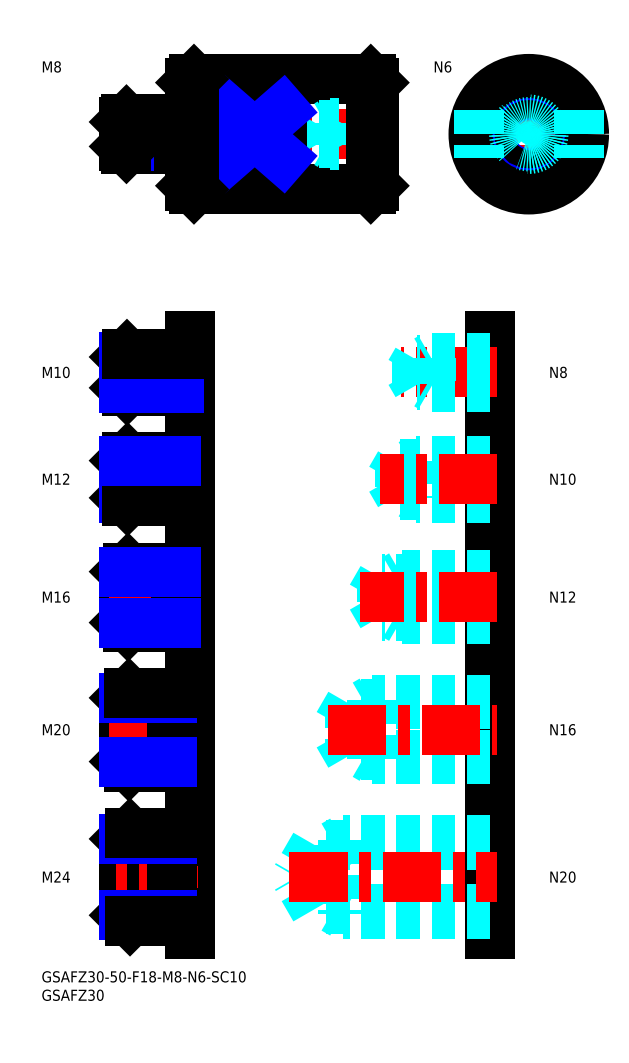
<metadata>
{"format":"dxf","ext":"dxf","renderer":"ezdxf+matplotlib","layout":"modelspace","background":"white","min_lineweight":24,"dpi":150}
</metadata>
<code>
0
SECTION
2
ENTITIES
0
INSERT
8
MSM_CONTINUOUS
2
*U50
10
0
20
0
30
0
0
INSERT
8
MSM_CONTINUOUS
2
*U51
10
0
20
0
30
0
0
LINE
8
MSM_CONTINUOUS
10
89.39
20
212.2
30
0
11
41.39
21
212.2
31
0
0
LINE
8
MSM_CONTINUOUS
10
89.39
20
242.2
30
0
11
41.39
21
242.2
31
0
0
LINE
8
MSM_CONTINUOUS
10
90.39
20
241.2
30
0
11
90.39
21
213.2
31
0
0
LINE
8
MSM_CONTINUOUS
10
40.39
20
241.2
30
0
11
40.39
21
213.2
31
0
0
LINE
8
MSM_CENTER
10
92.39
20
227.2
30
0
11
18.39
21
227.2
31
0
0
LINE
8
MSM_CENTER
10
148.3
20
227.2
30
0
11
116.3
21
227.2
31
0
0
LINE
8
MSM_CENTER
10
132.3
20
243.2
30
0
11
132.3
21
211.2
31
0
0
CIRCLE
8
MSM_CONTINUOUS
10
132.3
20
227.2
30
0
40
15
0
CIRCLE
8
MSM_CONTINUOUS
10
132.3
20
227.2
30
0
40
14
0
CIRCLE
8
MSM_NARROW
10
132.3
20
227.2
30
0
40
3
0
CIRCLE
8
MSM_CONTINUOUS
10
132.3
20
227.2
30
0
40
2.459
0
LINE
8
MSM_DASHED
10
90.39
20
224.2
30
0
11
78.39
21
224.2
31
0
0
LINE
8
MSM_DASHED
10
90.39
20
224.8
30
0
11
75.39
21
224.8
31
0
0
LINE
8
MSM_DASHED
10
90.39
20
229.7
30
0
11
75.39
21
229.7
31
0
0
LINE
8
MSM_DASHED
10
90.39
20
230.2
30
0
11
78.39
21
230.2
31
0
0
LINE
8
MSM_DASHED
10
78.39
20
230.2
30
0
11
78.39
21
224.2
31
0
0
LINE
8
MSM_DASHED
10
75.39
20
229.7
30
0
11
75.39
21
224.8
31
0
0
LINE
8
MSM_DASHED
10
75.39
20
224.8
30
0
11
73.97
21
227.2
31
0
0
LINE
8
MSM_DASHED
10
75.39
20
229.7
30
0
11
73.97
21
227.2
31
0
0
LINE
8
MSM_DASHED
10
78.39
20
230.2
30
0
11
77.45
21
229.7
31
0
0
LINE
8
MSM_DASHED
10
78.39
20
224.2
30
0
11
77.45
21
224.8
31
0
0
LINE
8
MSM_CONTINUOUS
10
37.39
20
223.2
30
0
11
23.07
21
223.2
31
0
0
LINE
8
MSM_NARROW
10
37.39
20
223.9
30
0
11
22.39
21
223.9
31
0
0
LINE
8
MSM_NARROW
10
37.39
20
230.6
30
0
11
22.39
21
230.6
31
0
0
LINE
8
MSM_CONTINUOUS
10
37.39
20
231.2
30
0
11
23.07
21
231.2
31
0
0
LINE
8
MSM_CONTINUOUS
10
22.39
20
223.9
30
0
11
22.39
21
230.6
31
0
0
LINE
8
MSM_CONTINUOUS
10
23.07
20
223.2
30
0
11
23.07
21
231.2
31
0
0
LINE
8
MSM_CONTINUOUS
10
40.39
20
230.2
30
0
11
37.39
21
230.2
31
0
0
LINE
8
MSM_CONTINUOUS
10
40.39
20
224.2
30
0
11
37.39
21
224.2
31
0
0
LINE
8
MSM_CONTINUOUS
10
37.39
20
231.2
30
0
11
37.39
21
223.2
31
0
0
LINE
8
MSM_CONTINUOUS
10
22.39
20
230.6
30
0
11
23.07
21
231.2
31
0
0
LINE
8
MSM_CONTINUOUS
10
22.39
20
223.9
30
0
11
23.07
21
223.2
31
0
0
INSERT
8
MSM_CONTINUOUS
2
*U52
10
0
20
0
30
0
0
INSERT
8
MSM_CONTINUOUS
2
*U53
10
0
20
0
30
0
0
LINE
8
MSM_DASHED
10
145.8
20
233.8
30
0
11
145.8
21
220.7
31
0
0
LINE
8
MSM_DASHED
10
118.8
20
233.8
30
0
11
118.8
21
220.7
31
0
0
LINE
8
MSM_CONTINUOUS
10
50.39
20
220.7
30
0
11
65.39
21
220.7
31
0
0
LINE
8
MSM_CONTINUOUS
10
50.39
20
233.8
30
0
11
65.39
21
233.8
31
0
0
LINE
8
MSM_CONTINUOUS
10
50.39
20
233.8
30
0
11
50.39
21
220.7
31
0
0
LINE
8
MSM_CONTINUOUS
10
65.39
20
233.8
30
0
11
65.39
21
220.7
31
0
0
LINE
8
MSM_NARROW
10
50.39
20
233.8
30
0
11
65.39
21
220.7
31
0
0
LINE
8
MSM_NARROW
10
50.39
20
220.7
30
0
11
65.39
21
233.8
31
0
0
LINE
8
MSM_CONTINUOUS
10
90.39
20
241.2
30
0
11
89.39
21
242.2
31
0
0
LINE
8
MSM_CONTINUOUS
10
90.39
20
213.2
30
0
11
89.39
21
212.2
31
0
0
LINE
8
MSM_CONTINUOUS
10
41.39
20
242.2
30
0
11
40.39
21
241.2
31
0
0
LINE
8
MSM_CONTINUOUS
10
40.39
20
213.2
30
0
11
41.39
21
212.2
31
0
0
LINE
8
MSM_CONTINUOUS
10
41.39
20
242.2
30
0
11
41.39
21
212.2
31
0
0
LINE
8
MSM_CONTINUOUS
10
89.39
20
242.2
30
0
11
89.39
21
212.2
31
0
0
CIRCLE
8
MSM_DASHED
10
132.3
20
227.2
30
0
40
4
0
CIRCLE
8
MSM_DASHED
10
132.3
20
227.2
30
0
40
3.323
0
LINE
8
MSM_CONTINUOUS
10
121.8
20
10
30
0
11
121.8
21
172.4
31
0
0
INSERT
8
MSM_CONTINUOUS
2
*U54
10
0
20
0
30
0
0
LINE
8
MSM_CENTER
10
123.8
20
162.6
30
0
11
97.7
21
162.6
31
0
0
LINE
8
MSM_DASHED
10
105.8
20
166.6
30
0
11
105.8
21
158.6
31
0
0
LINE
8
MSM_DASHED
10
102
20
165.9
30
0
11
102
21
159.3
31
0
0
LINE
8
MSM_DASHED
10
102
20
159.3
30
0
11
100.1
21
162.6
31
0
0
LINE
8
MSM_DASHED
10
121.8
20
165.9
30
0
11
102
21
165.9
31
0
0
LINE
8
MSM_DASHED
10
121.8
20
166.6
30
0
11
105.8
21
166.6
31
0
0
LINE
8
MSM_DASHED
10
105.8
20
166.6
30
0
11
104.6
21
165.9
31
0
0
LINE
8
MSM_DASHED
10
102
20
165.9
30
0
11
100.1
21
162.6
31
0
0
LINE
8
MSM_DASHED
10
121.8
20
158.6
30
0
11
105.8
21
158.6
31
0
0
LINE
8
MSM_DASHED
10
121.8
20
159.3
30
0
11
102
21
159.3
31
0
0
LINE
8
MSM_DASHED
10
105.8
20
158.6
30
0
11
104.6
21
159.3
31
0
0
LINE
8
MSM_DASHED
10
97.25
20
137.8
30
0
11
97.25
21
129.4
31
0
0
LINE
8
MSM_DASHED
10
97.25
20
129.4
30
0
11
94.83
21
133.6
31
0
0
LINE
8
MSM_DASHED
10
101.8
20
138.6
30
0
11
101.8
21
128.6
31
0
0
LINE
8
MSM_DASHED
10
101.8
20
138.6
30
0
11
100.3
21
137.8
31
0
0
LINE
8
MSM_DASHED
10
97.25
20
137.8
30
0
11
94.83
21
133.6
31
0
0
LINE
8
MSM_DASHED
10
101.8
20
128.6
30
0
11
100.3
21
129.4
31
0
0
LINE
8
MSM_DASHED
10
121.8
20
129.4
30
0
11
97.25
21
129.4
31
0
0
LINE
8
MSM_DASHED
10
121.8
20
138.6
30
0
11
101.8
21
138.6
31
0
0
LINE
8
MSM_DASHED
10
121.8
20
137.8
30
0
11
97.25
21
137.8
31
0
0
LINE
8
MSM_DASHED
10
121.8
20
128.6
30
0
11
101.8
21
128.6
31
0
0
LINE
8
MSM_CENTER
10
123.8
20
133.6
30
0
11
91.83
21
133.6
31
0
0
INSERT
8
MSM_CONTINUOUS
2
*U55
10
0
20
0
30
0
0
LINE
8
MSM_DASHED
10
92.5
20
106.6
30
0
11
92.5
21
96.53
31
0
0
LINE
8
MSM_DASHED
10
92.5
20
96.53
30
0
11
89.58
21
101.6
31
0
0
LINE
8
MSM_DASHED
10
97.75
20
107.6
30
0
11
97.75
21
95.58
31
0
0
LINE
8
MSM_DASHED
10
121.8
20
106.6
30
0
11
92.5
21
106.6
31
0
0
LINE
8
MSM_DASHED
10
121.8
20
107.6
30
0
11
97.75
21
107.6
31
0
0
LINE
8
MSM_DASHED
10
97.75
20
107.6
30
0
11
96.11
21
106.6
31
0
0
LINE
8
MSM_DASHED
10
92.5
20
106.6
30
0
11
89.58
21
101.6
31
0
0
LINE
8
MSM_DASHED
10
121.8
20
95.58
30
0
11
97.75
21
95.58
31
0
0
LINE
8
MSM_DASHED
10
121.8
20
96.53
30
0
11
92.5
21
96.53
31
0
0
LINE
8
MSM_DASHED
10
97.75
20
95.58
30
0
11
96.11
21
96.53
31
0
0
LINE
8
MSM_CENTER
10
123.8
20
101.6
30
0
11
86.58
21
101.6
31
0
0
INSERT
8
MSM_CONTINUOUS
2
*U56
10
0
20
0
30
0
0
LINE
8
MSM_DASHED
10
83.75
20
72.5
30
0
11
79.76
21
65.58
31
0
0
LINE
8
MSM_DASHED
10
121.8
20
73.58
30
0
11
89.75
21
73.58
31
0
0
LINE
8
MSM_DASHED
10
121.8
20
72.5
30
0
11
83.75
21
72.5
31
0
0
LINE
8
MSM_DASHED
10
89.75
20
73.58
30
0
11
89.75
21
57.58
31
0
0
LINE
8
MSM_DASHED
10
83.75
20
72.5
30
0
11
83.75
21
58.67
31
0
0
LINE
8
MSM_DASHED
10
89.75
20
73.58
30
0
11
87.88
21
72.5
31
0
0
LINE
8
MSM_DASHED
10
83.75
20
58.67
30
0
11
79.76
21
65.58
31
0
0
LINE
8
MSM_DASHED
10
121.8
20
58.67
30
0
11
83.75
21
58.67
31
0
0
LINE
8
MSM_DASHED
10
121.8
20
57.58
30
0
11
89.75
21
57.58
31
0
0
LINE
8
MSM_DASHED
10
89.75
20
57.58
30
0
11
87.88
21
58.67
31
0
0
LINE
8
MSM_CENTER
10
77.76
20
65.58
30
0
11
123.8
21
65.58
31
0
0
INSERT
8
MSM_CONTINUOUS
2
*U57
10
0
20
0
30
0
0
LINE
8
MSM_DASHED
10
121.8
20
35.58
30
0
11
81.75
21
35.58
31
0
0
LINE
8
MSM_DASHED
10
74.25
20
16.94
30
0
11
69.26
21
25.58
31
0
0
LINE
8
MSM_DASHED
10
74.25
20
34.23
30
0
11
69.26
21
25.58
31
0
0
LINE
8
MSM_DASHED
10
81.75
20
35.58
30
0
11
81.75
21
15.58
31
0
0
LINE
8
MSM_DASHED
10
74.25
20
34.23
30
0
11
74.25
21
16.94
31
0
0
LINE
8
MSM_DASHED
10
81.75
20
35.58
30
0
11
79.41
21
34.23
31
0
0
LINE
8
MSM_DASHED
10
81.75
20
15.58
30
0
11
79.41
21
16.94
31
0
0
LINE
8
MSM_DASHED
10
121.8
20
34.23
30
0
11
74.25
21
34.23
31
0
0
LINE
8
MSM_DASHED
10
121.8
20
16.94
30
0
11
74.25
21
16.94
31
0
0
LINE
8
MSM_DASHED
10
121.8
20
15.58
30
0
11
81.75
21
15.58
31
0
0
LINE
8
MSM_CENTER
10
67.26
20
25.58
30
0
11
123.8
21
25.58
31
0
0
INSERT
8
MSM_CONTINUOUS
2
*U58
10
0
20
0
30
0
0
LINE
8
MSM_CONTINUOUS
10
40.39
20
10
30
0
11
40.39
21
172.4
31
0
0
LINE
8
MSM_CONTINUOUS
10
22.39
20
166.8
30
0
11
22.39
21
158.4
31
0
0
LINE
8
MSM_CONTINUOUS
10
22.39
20
166.8
30
0
11
23.2
21
167.6
31
0
0
LINE
8
MSM_CONTINUOUS
10
23.2
20
167.6
30
0
11
23.2
21
157.6
31
0
0
LINE
8
MSM_CONTINUOUS
10
23.2
20
157.6
30
0
11
22.39
21
158.4
31
0
0
LINE
8
MSM_CONTINUOUS
10
37.39
20
167.6
30
0
11
37.39
21
157.6
31
0
0
LINE
8
MSM_CONTINUOUS
10
40.39
20
166.4
30
0
11
37.39
21
166.4
31
0
0
LINE
8
MSM_CONTINUOUS
10
40.39
20
158.7
30
0
11
37.39
21
158.7
31
0
0
LINE
8
MSM_CENTER
10
42.39
20
162.6
30
0
11
18.39
21
162.6
31
0
0
INSERT
8
MSM_CONTINUOUS
2
*U59
10
0
20
0
30
0
0
LINE
8
MSM_CONTINUOUS
10
22.39
20
138.6
30
0
11
22.39
21
128.5
31
0
0
LINE
8
MSM_CONTINUOUS
10
22.39
20
128.5
30
0
11
23.34
21
127.6
31
0
0
LINE
8
MSM_CONTINUOUS
10
23.34
20
127.6
30
0
11
23.34
21
139.6
31
0
0
LINE
8
MSM_CONTINUOUS
10
23.34
20
139.6
30
0
11
22.39
21
138.6
31
0
0
LINE
8
MSM_CENTER
10
42.39
20
133.6
30
0
11
18.39
21
133.6
31
0
0
INSERT
8
MSM_CONTINUOUS
2
*U60
10
0
20
0
30
0
0
LINE
8
MSM_CONTINUOUS
10
40.39
20
138.3
30
0
11
36.39
21
138.3
31
0
0
LINE
8
MSM_CONTINUOUS
10
40.39
20
128.9
30
0
11
36.39
21
128.9
31
0
0
LINE
8
MSM_CONTINUOUS
10
36.39
20
139.6
30
0
11
36.39
21
127.6
31
0
0
LINE
8
MSM_CONTINUOUS
10
22.39
20
108.5
30
0
11
22.39
21
94.67
31
0
0
LINE
8
MSM_CONTINUOUS
10
22.39
20
108.5
30
0
11
23.47
21
109.6
31
0
0
LINE
8
MSM_CONTINUOUS
10
23.47
20
109.6
30
0
11
23.47
21
93.58
31
0
0
LINE
8
MSM_CONTINUOUS
10
23.47
20
93.58
30
0
11
22.39
21
94.67
31
0
0
LINE
8
MSM_CENTER
10
18.39
20
101.6
30
0
11
42.39
21
101.6
31
0
0
LINE
8
MSM_CONTINUOUS
10
36.39
20
93.58
30
0
11
36.39
21
109.6
31
0
0
LINE
8
MSM_CONTINUOUS
10
40.39
20
108.1
30
0
11
36.39
21
108.1
31
0
0
LINE
8
MSM_CONTINUOUS
10
40.39
20
95.08
30
0
11
36.39
21
95.08
31
0
0
INSERT
8
MSM_CONTINUOUS
2
*U61
10
0
20
0
30
0
0
LINE
8
MSM_CONTINUOUS
10
22.39
20
74.23
30
0
11
22.39
21
56.94
31
0
0
LINE
8
MSM_CONTINUOUS
10
22.39
20
56.94
30
0
11
23.74
21
55.58
31
0
0
LINE
8
MSM_CONTINUOUS
10
23.74
20
55.58
30
0
11
23.74
21
75.58
31
0
0
LINE
8
MSM_CONTINUOUS
10
23.74
20
75.58
30
0
11
22.39
21
74.23
31
0
0
LINE
8
MSM_CONTINUOUS
10
24.03
20
13.58
30
0
11
24.03
21
37.58
31
0
0
LINE
8
MSM_CONTINUOUS
10
22.39
20
15.22
30
0
11
24.03
21
13.58
31
0
0
LINE
8
MSM_CONTINUOUS
10
22.39
20
35.95
30
0
11
22.39
21
15.22
31
0
0
LINE
8
MSM_CONTINUOUS
10
24.03
20
37.58
30
0
11
22.39
21
35.95
31
0
0
LINE
8
MSM_CENTER
10
42.39
20
25.58
30
0
11
18.39
21
25.58
31
0
0
LINE
8
MSM_CONTINUOUS
10
35.39
20
37.58
30
0
11
35.39
21
13.58
31
0
0
INSERT
8
MSM_CONTINUOUS
2
*U62
10
0
20
0
30
0
0
LINE
8
MSM_CENTER
10
18.39
20
65.58
30
0
11
42.39
21
65.58
31
0
0
LINE
8
MSM_CONTINUOUS
10
35.39
20
55.58
30
0
11
35.39
21
75.58
31
0
0
LINE
8
MSM_CONTINUOUS
10
40.39
20
73.78
30
0
11
35.39
21
73.78
31
0
0
LINE
8
MSM_CONTINUOUS
10
40.39
20
57.38
30
0
11
35.39
21
57.38
31
0
0
INSERT
8
MSM_CONTINUOUS
2
*U63
10
0
20
0
30
0
0
LINE
8
MSM_CONTINUOUS
10
40.39
20
35.38
30
0
11
35.39
21
35.38
31
0
0
LINE
8
MSM_CONTINUOUS
10
40.39
20
15.78
30
0
11
35.39
21
15.78
31
0
0
LINE
8
MSM_NARROW
10
35.39
20
15.22
30
0
11
22.39
21
15.22
31
0
0
LINE
8
MSM_CONTINUOUS
10
35.39
20
13.58
30
0
11
24.03
21
13.58
31
0
0
LINE
8
MSM_CONTINUOUS
10
35.39
20
55.58
30
0
11
23.74
21
55.58
31
0
0
LINE
8
MSM_CONTINUOUS
10
36.39
20
109.6
30
0
11
23.47
21
109.6
31
0
0
LINE
8
MSM_NARROW
10
35.39
20
56.94
30
0
11
22.39
21
56.94
31
0
0
LINE
8
MSM_NARROW
10
35.39
20
74.23
30
0
11
22.39
21
74.23
31
0
0
LINE
8
MSM_NARROW
10
36.39
20
108.5
30
0
11
22.39
21
108.5
31
0
0
LINE
8
MSM_CONTINUOUS
10
35.39
20
75.58
30
0
11
23.74
21
75.58
31
0
0
LINE
8
MSM_NARROW
10
35.39
20
35.95
30
0
11
22.39
21
35.95
31
0
0
LINE
8
MSM_CONTINUOUS
10
36.39
20
93.58
30
0
11
23.47
21
93.58
31
0
0
LINE
8
MSM_NARROW
10
36.39
20
94.67
30
0
11
22.39
21
94.67
31
0
0
LINE
8
MSM_NARROW
10
36.39
20
128.5
30
0
11
22.39
21
128.5
31
0
0
LINE
8
MSM_CONTINUOUS
10
36.39
20
127.6
30
0
11
23.34
21
127.6
31
0
0
LINE
8
MSM_CONTINUOUS
10
37.39
20
157.6
30
0
11
23.2
21
157.6
31
0
0
LINE
8
MSM_NARROW
10
37.39
20
158.4
30
0
11
22.39
21
158.4
31
0
0
LINE
8
MSM_NARROW
10
37.39
20
166.8
30
0
11
22.39
21
166.8
31
0
0
LINE
8
MSM_CONTINUOUS
10
36.39
20
139.6
30
0
11
23.34
21
139.6
31
0
0
LINE
8
MSM_CONTINUOUS
10
37.39
20
167.6
30
0
11
23.2
21
167.6
31
0
0
LINE
8
MSM_NARROW
10
36.39
20
138.6
30
0
11
22.39
21
138.6
31
0
0
LINE
8
MSM_CONTINUOUS
10
24.03
20
37.58
30
0
11
35.39
21
37.58
31
0
0
ENDSEC
0
EOF

</code>
